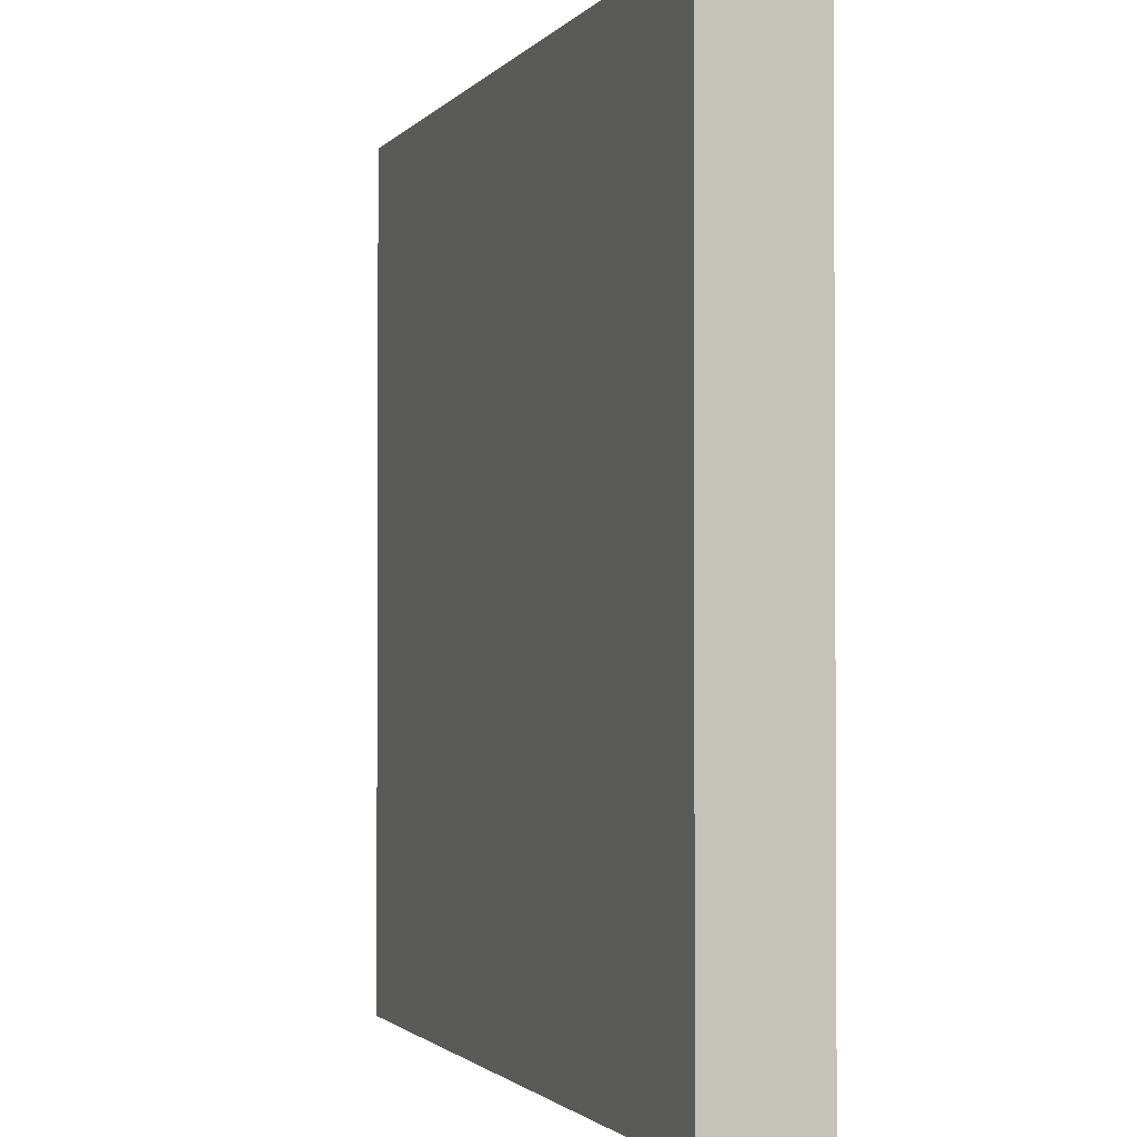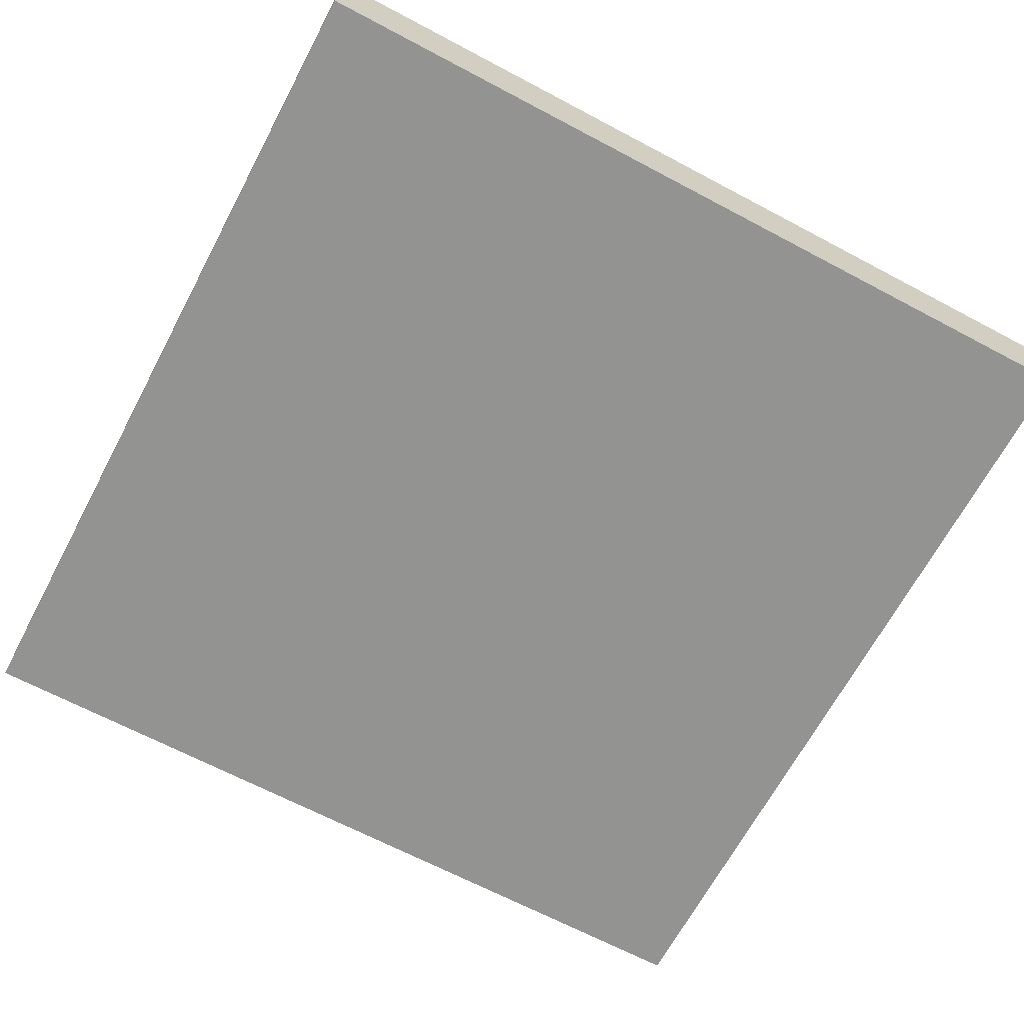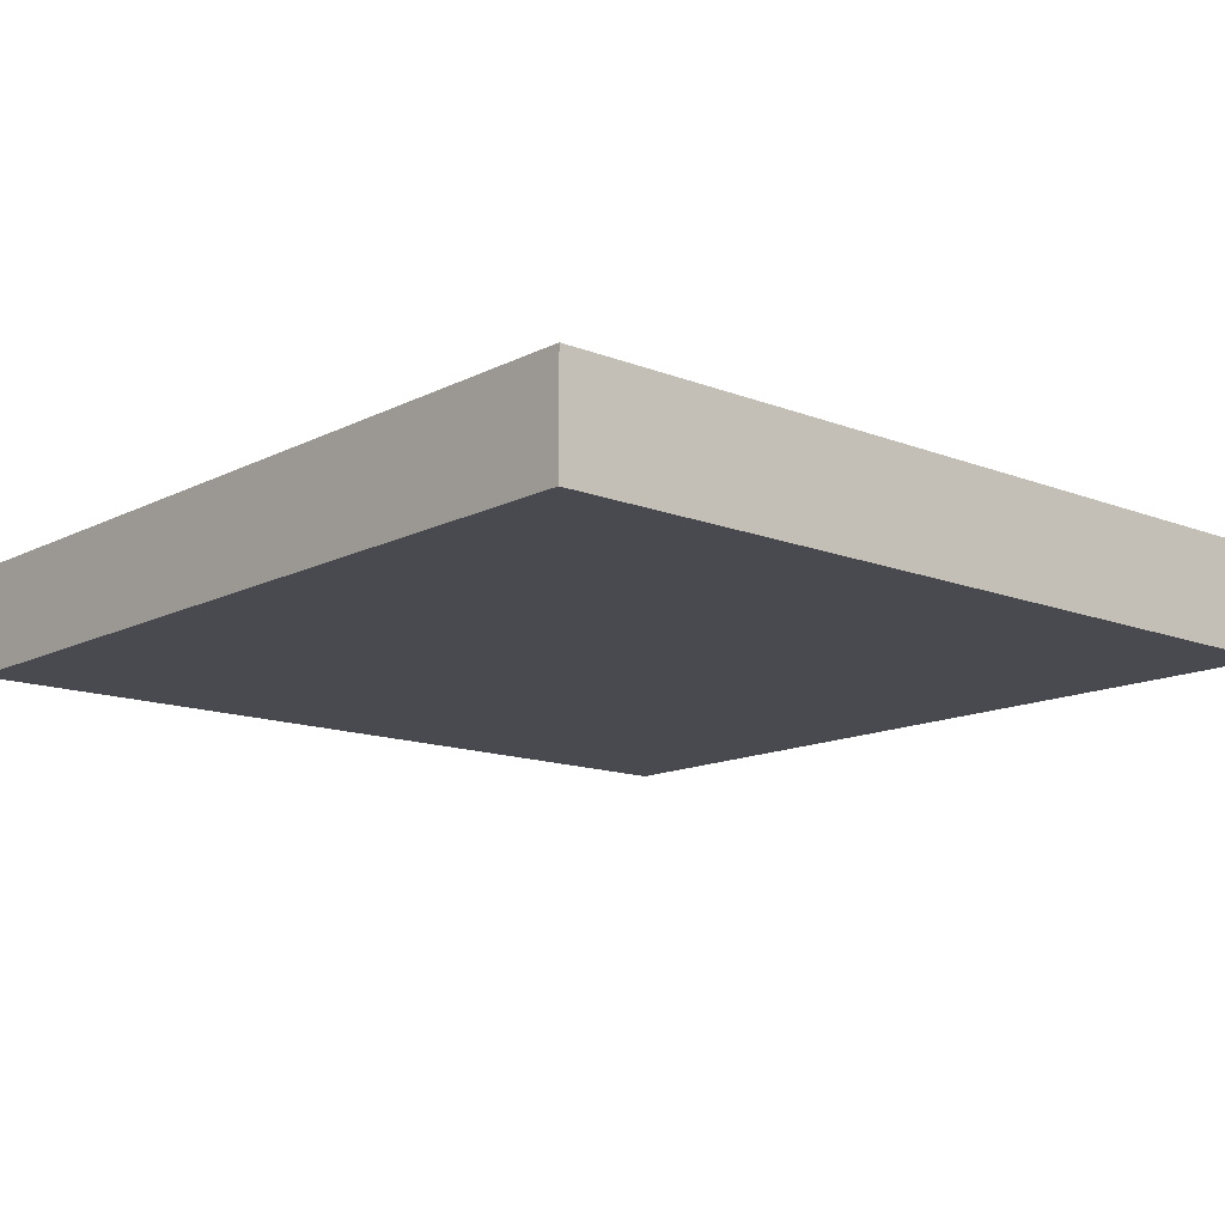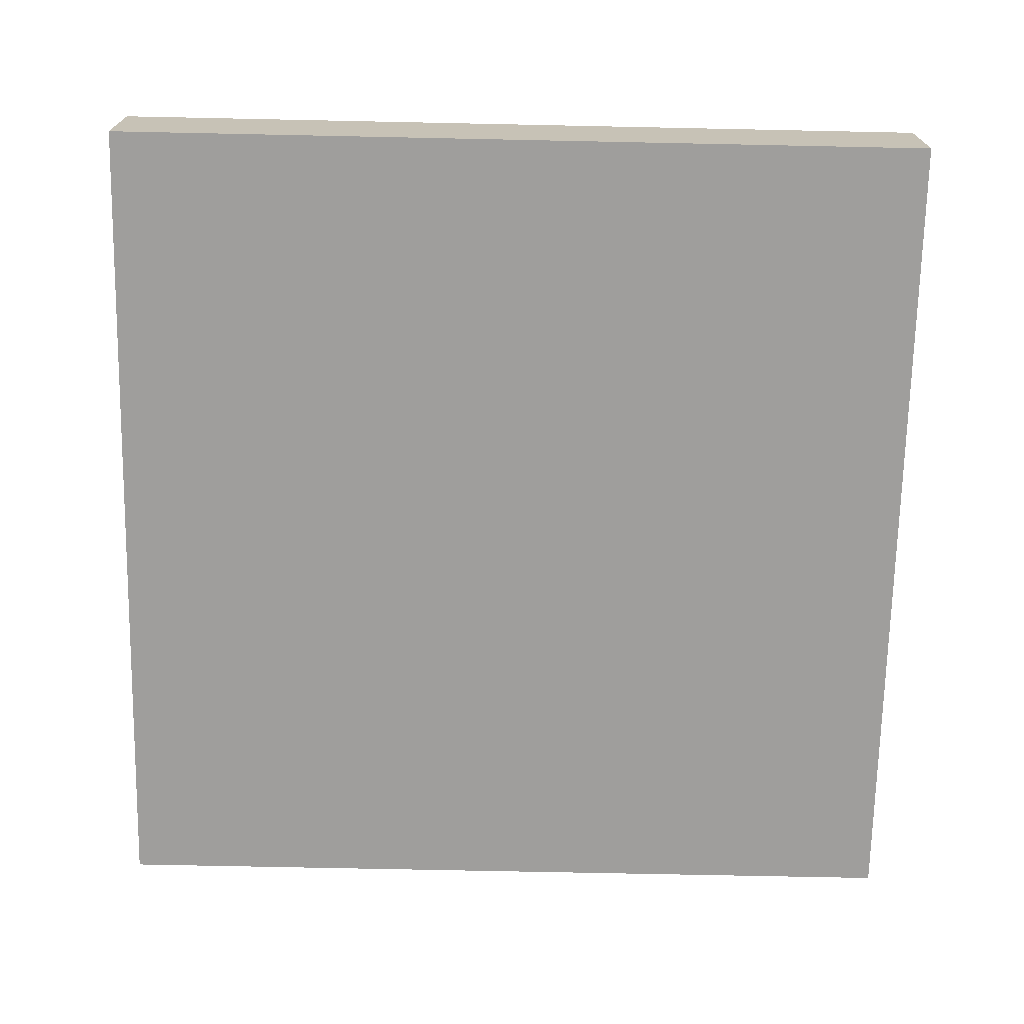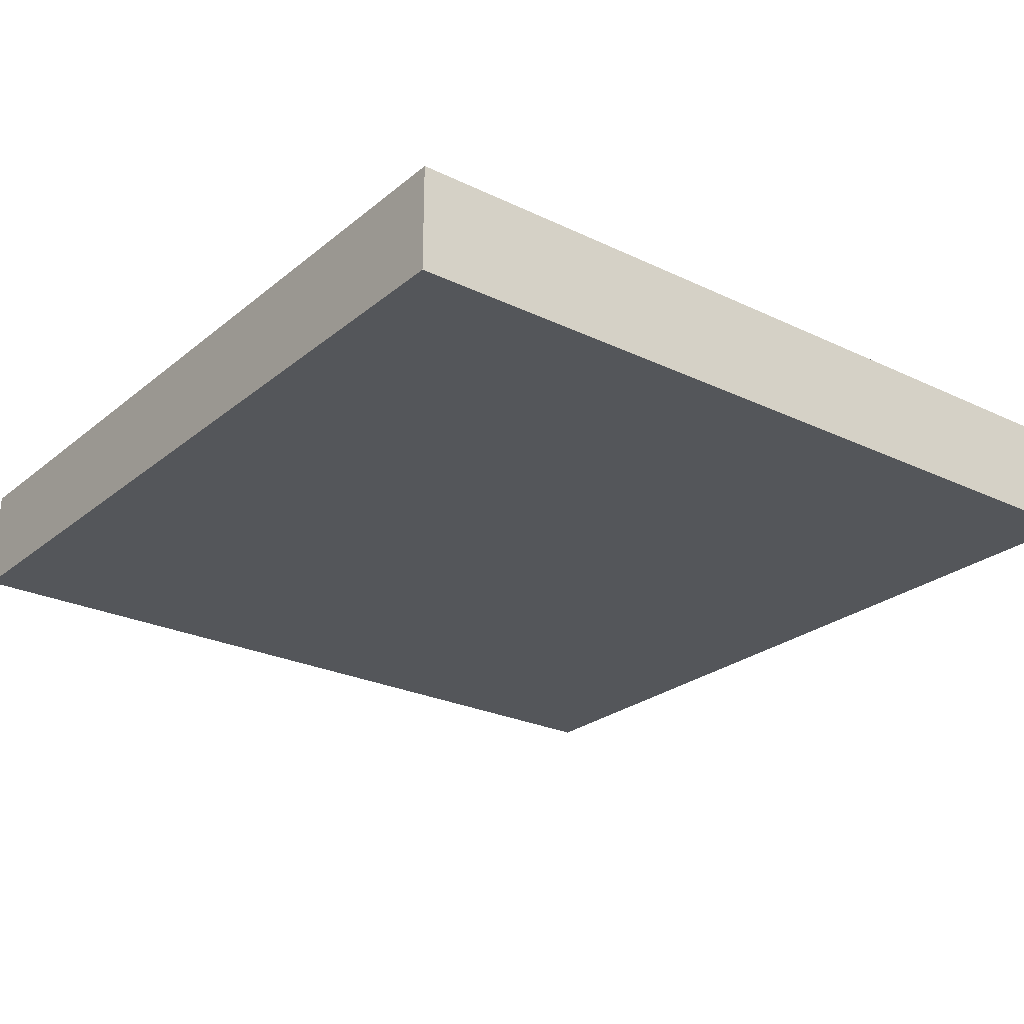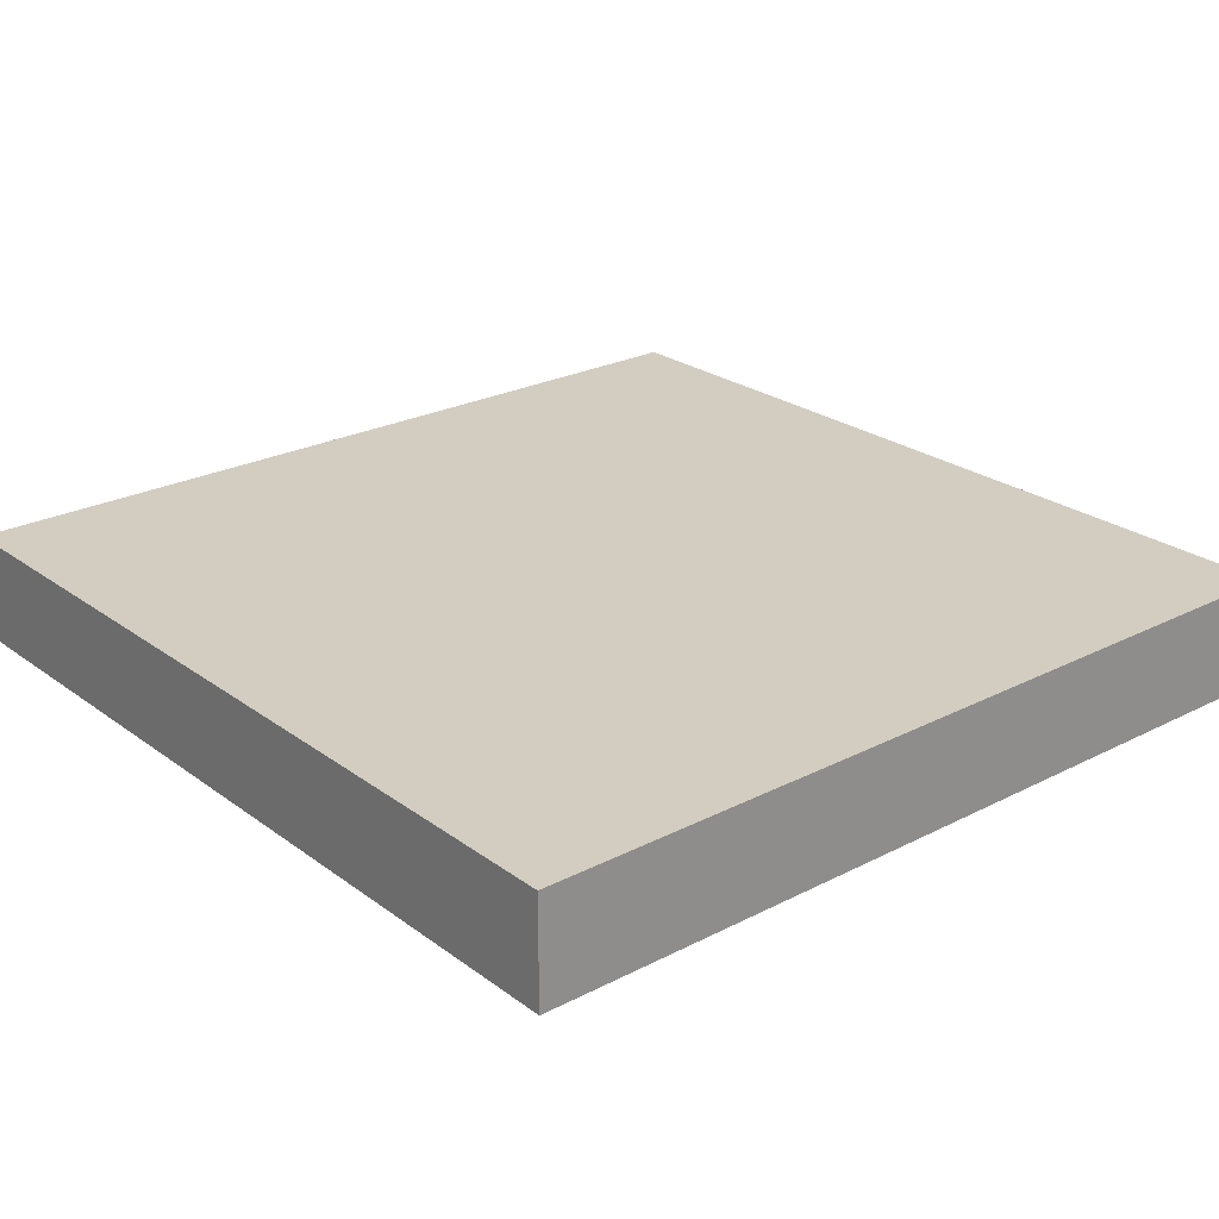
<metadata>
{"format":"obj","ext":"obj","renderer":"f3d","projection":"perspective","resolution":1024,"background":"white","views":[{"elev":-1.7,"azim":-108.8,"up":"+Y"},{"elev":-66.7,"azim":-28.0,"up":"+Z"},{"elev":-13.5,"azim":48.6,"up":"+Z"},{"elev":-71.0,"azim":88.8,"up":"+Z"},{"elev":-25.3,"azim":142.3,"up":"+Z"},{"elev":24.6,"azim":-130.1,"up":"+Z"}]}
</metadata>
<code>
v -56 41 0
v -56 40 0
v -56 40 1
v -56 41 1
v -55 40 0
v -55 40 1
v -55 41 0
v -55 41 1
v -56 42 0
v -56 42 1
v -55 42 0
v -55 42 1
v -56 43 0
v -56 43 1
v -55 43 0
v -55 43 1
v -56 44 0
v -56 44 1
v -55 44 0
v -55 44 1
v -56 45 0
v -56 45 1
v -55 45 0
v -55 45 1
v -56 46 0
v -56 46 1
v -55 46 0
v -55 46 1
v -56 47 0
v -56 47 1
v -55 47 0
v -55 47 1
v -56 48 0
v -56 48 1
v -55 48 1
v -55 48 0
v -54 40 0
v -54 40 1
v -54 41 0
v -54 41 1
v -54 42 0
v -54 42 1
v -54 43 0
v -54 43 1
v -54 44 0
v -54 44 1
v -54 45 0
v -54 45 1
v -54 46 0
v -54 46 1
v -54 47 0
v -54 47 1
v -54 48 1
v -54 48 0
v -53 40 0
v -53 40 1
v -53 41 0
v -53 41 1
v -53 42 0
v -53 42 1
v -53 43 0
v -53 43 1
v -53 44 0
v -53 44 1
v -53 45 0
v -53 45 1
v -53 46 0
v -53 46 1
v -53 47 0
v -53 47 1
v -53 48 1
v -53 48 0
v -52 40 0
v -52 40 1
v -52 41 0
v -52 41 1
v -52 42 0
v -52 42 1
v -52 43 0
v -52 43 1
v -52 44 0
v -52 44 1
v -52 45 0
v -52 45 1
v -52 46 0
v -52 46 1
v -52 47 0
v -52 47 1
v -52 48 1
v -52 48 0
v -51 40 0
v -51 40 1
v -51 41 0
v -51 41 1
v -51 42 0
v -51 42 1
v -51 43 0
v -51 43 1
v -51 44 0
v -51 44 1
v -51 45 0
v -51 45 1
v -51 46 0
v -51 46 1
v -51 47 0
v -51 47 1
v -51 48 1
v -51 48 0
v -50 40 0
v -50 40 1
v -50 41 0
v -50 41 1
v -50 42 0
v -50 42 1
v -50 43 0
v -50 43 1
v -50 44 0
v -50 44 1
v -50 45 0
v -50 45 1
v -50 46 0
v -50 46 1
v -50 47 0
v -50 47 1
v -50 48 1
v -50 48 0
v -49 40 0
v -49 40 1
v -49 41 0
v -49 41 1
v -49 42 0
v -49 42 1
v -49 43 0
v -49 43 1
v -49 44 0
v -49 44 1
v -49 45 0
v -49 45 1
v -49 46 0
v -49 46 1
v -49 47 0
v -49 47 1
v -49 48 1
v -49 48 0
v -48 41 1
v -48 40 1
v -48 40 0
v -48 41 0
v -48 42 1
v -48 42 0
v -48 43 1
v -48 43 0
v -48 44 1
v -48 44 0
v -48 45 1
v -48 45 0
v -48 46 1
v -48 46 0
v -48 47 1
v -48 47 0
v -48 48 1
v -48 48 0
g 101_Piece1_5_0
f 1 2 3 4
f 3 2 5 6
f 7 5 2 1
f 4 3 6 8
f 9 1 4 10
f 11 7 1 9
f 10 4 8 12
f 13 9 10 14
f 15 11 9 13
f 14 10 12 16
f 17 13 14 18
f 19 15 13 17
f 18 14 16 20
f 21 17 18 22
f 23 19 17 21
f 22 18 20 24
f 25 21 22 26
f 27 23 21 25
f 26 22 24 28
f 29 25 26 30
f 31 27 25 29
f 30 26 28 32
f 33 29 30 34
f 33 34 35 36
f 36 31 29 33
f 34 30 32 35
f 6 5 37 38
f 39 37 5 7
f 8 6 38 40
f 41 39 7 11
f 12 8 40 42
f 43 41 11 15
f 16 12 42 44
f 45 43 15 19
f 20 16 44 46
f 47 45 19 23
f 24 20 46 48
f 49 47 23 27
f 28 24 48 50
f 51 49 27 31
f 32 28 50 52
f 36 35 53 54
f 54 51 31 36
f 35 32 52 53
f 38 37 55 56
f 57 55 37 39
f 40 38 56 58
f 59 57 39 41
f 42 40 58 60
f 61 59 41 43
f 44 42 60 62
f 63 61 43 45
f 46 44 62 64
f 65 63 45 47
f 48 46 64 66
f 67 65 47 49
f 50 48 66 68
f 69 67 49 51
f 52 50 68 70
f 54 53 71 72
f 72 69 51 54
f 53 52 70 71
f 56 55 73 74
f 75 73 55 57
f 58 56 74 76
f 77 75 57 59
f 60 58 76 78
f 79 77 59 61
f 62 60 78 80
f 81 79 61 63
f 64 62 80 82
f 83 81 63 65
f 66 64 82 84
f 85 83 65 67
f 68 66 84 86
f 87 85 67 69
f 70 68 86 88
f 72 71 89 90
f 90 87 69 72
f 71 70 88 89
f 74 73 91 92
f 93 91 73 75
f 76 74 92 94
f 95 93 75 77
f 78 76 94 96
f 97 95 77 79
f 80 78 96 98
f 99 97 79 81
f 82 80 98 100
f 101 99 81 83
f 84 82 100 102
f 103 101 83 85
f 86 84 102 104
f 105 103 85 87
f 88 86 104 106
f 90 89 107 108
f 108 105 87 90
f 89 88 106 107
f 92 91 109 110
f 111 109 91 93
f 94 92 110 112
f 113 111 93 95
f 96 94 112 114
f 115 113 95 97
f 98 96 114 116
f 117 115 97 99
f 100 98 116 118
f 119 117 99 101
f 102 100 118 120
f 121 119 101 103
f 104 102 120 122
f 123 121 103 105
f 106 104 122 124
f 108 107 125 126
f 126 123 105 108
f 107 106 124 125
f 110 109 127 128
f 129 127 109 111
f 112 110 128 130
f 131 129 111 113
f 114 112 130 132
f 133 131 113 115
f 116 114 132 134
f 135 133 115 117
f 118 116 134 136
f 137 135 117 119
f 120 118 136 138
f 139 137 119 121
f 122 120 138 140
f 141 139 121 123
f 124 122 140 142
f 126 125 143 144
f 144 141 123 126
f 125 124 142 143
f 145 146 147 148
f 128 127 147 146
f 148 147 127 129
f 130 128 146 145
f 149 145 148 150
f 150 148 129 131
f 132 130 145 149
f 151 149 150 152
f 152 150 131 133
f 134 132 149 151
f 153 151 152 154
f 154 152 133 135
f 136 134 151 153
f 155 153 154 156
f 156 154 135 137
f 138 136 153 155
f 157 155 156 158
f 158 156 137 139
f 140 138 155 157
f 159 157 158 160
f 160 158 139 141
f 142 140 157 159
f 161 159 160 162
f 144 143 161 162
f 162 160 141 144
f 143 142 159 161

</code>
